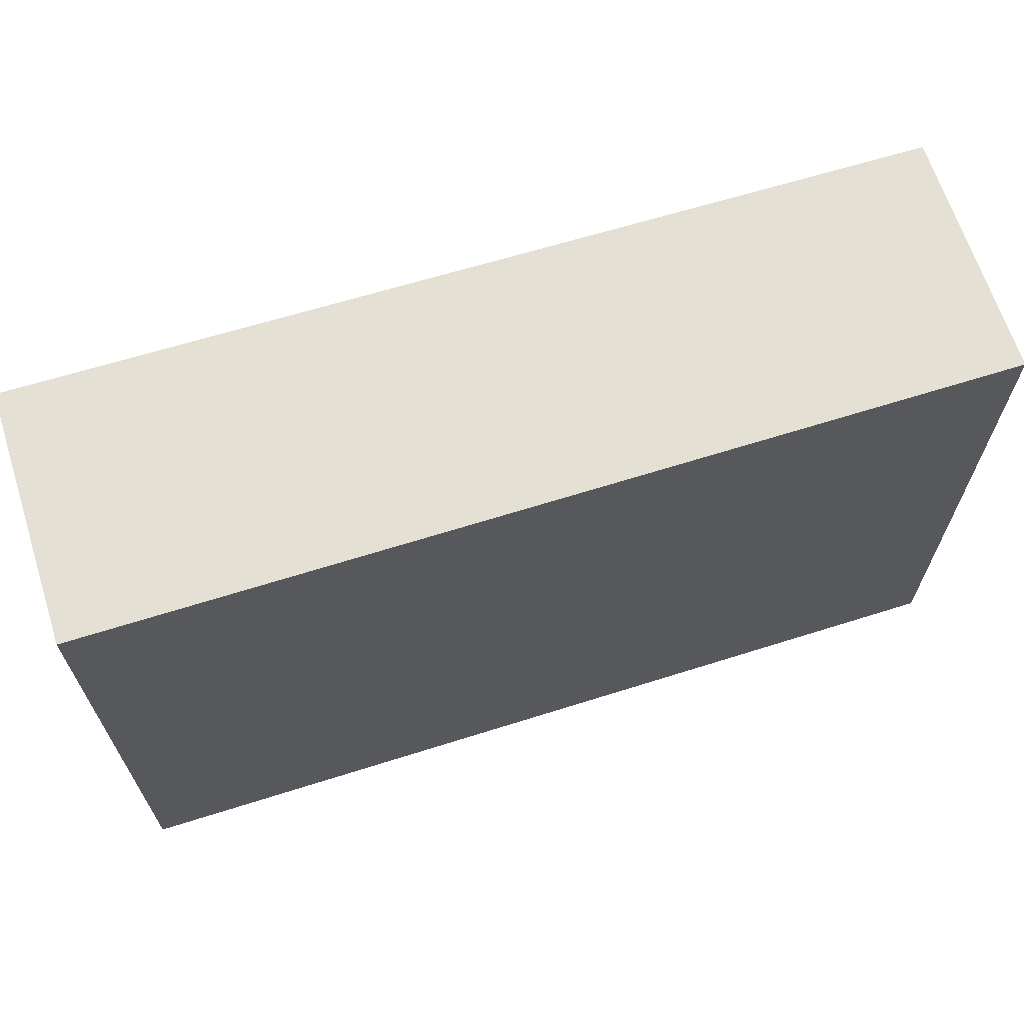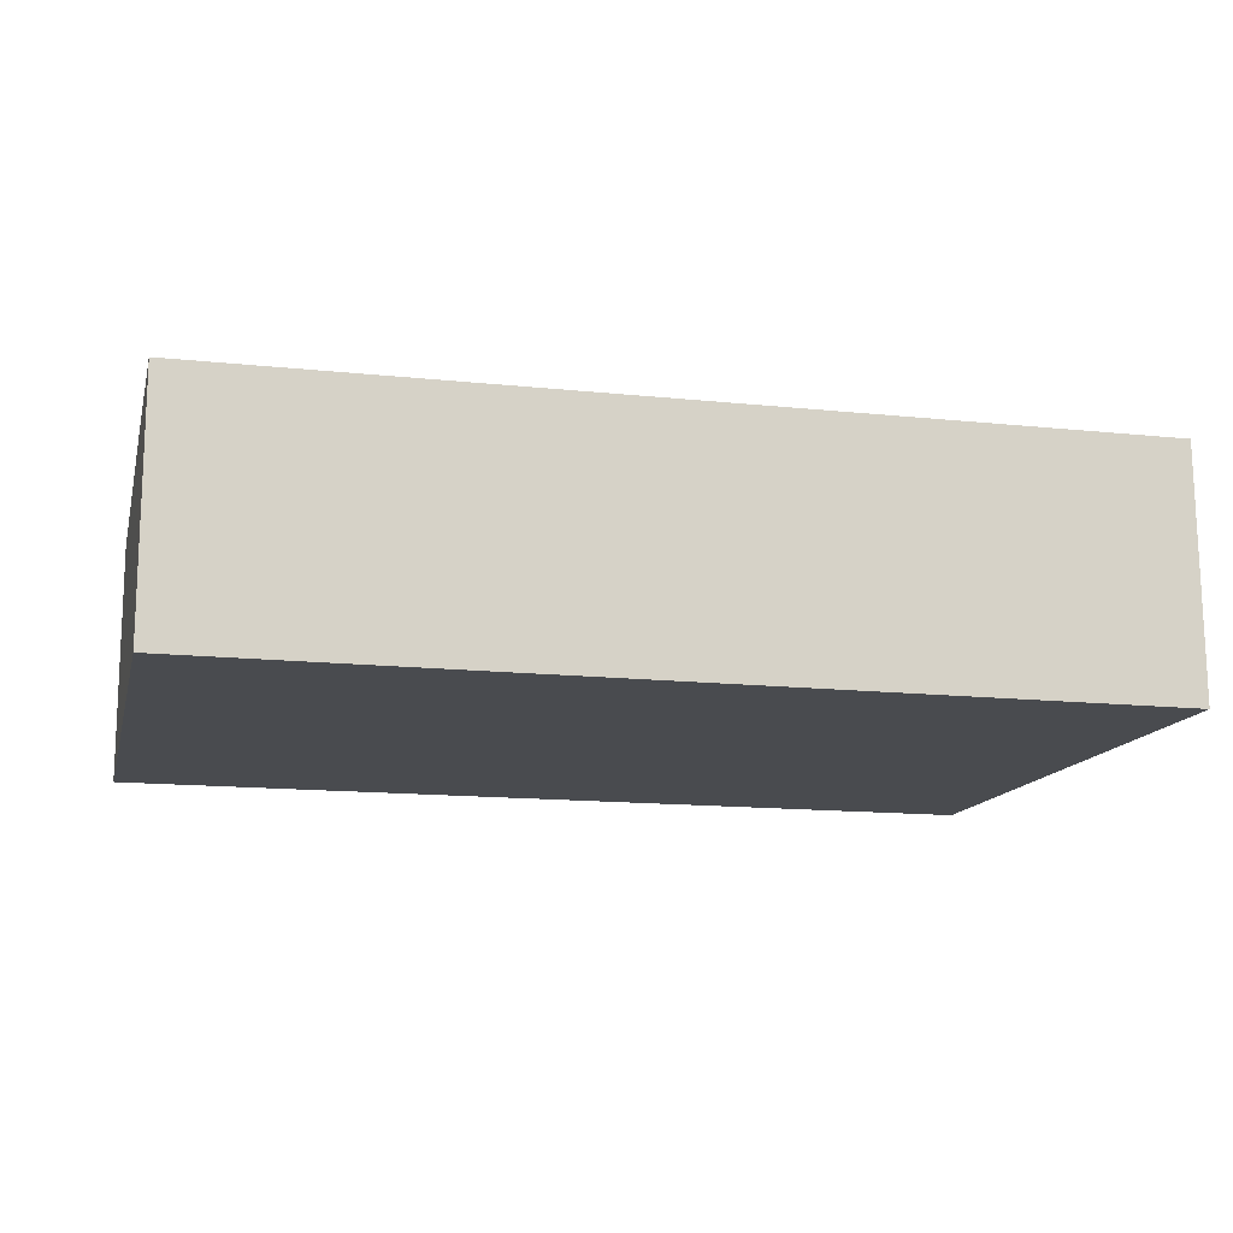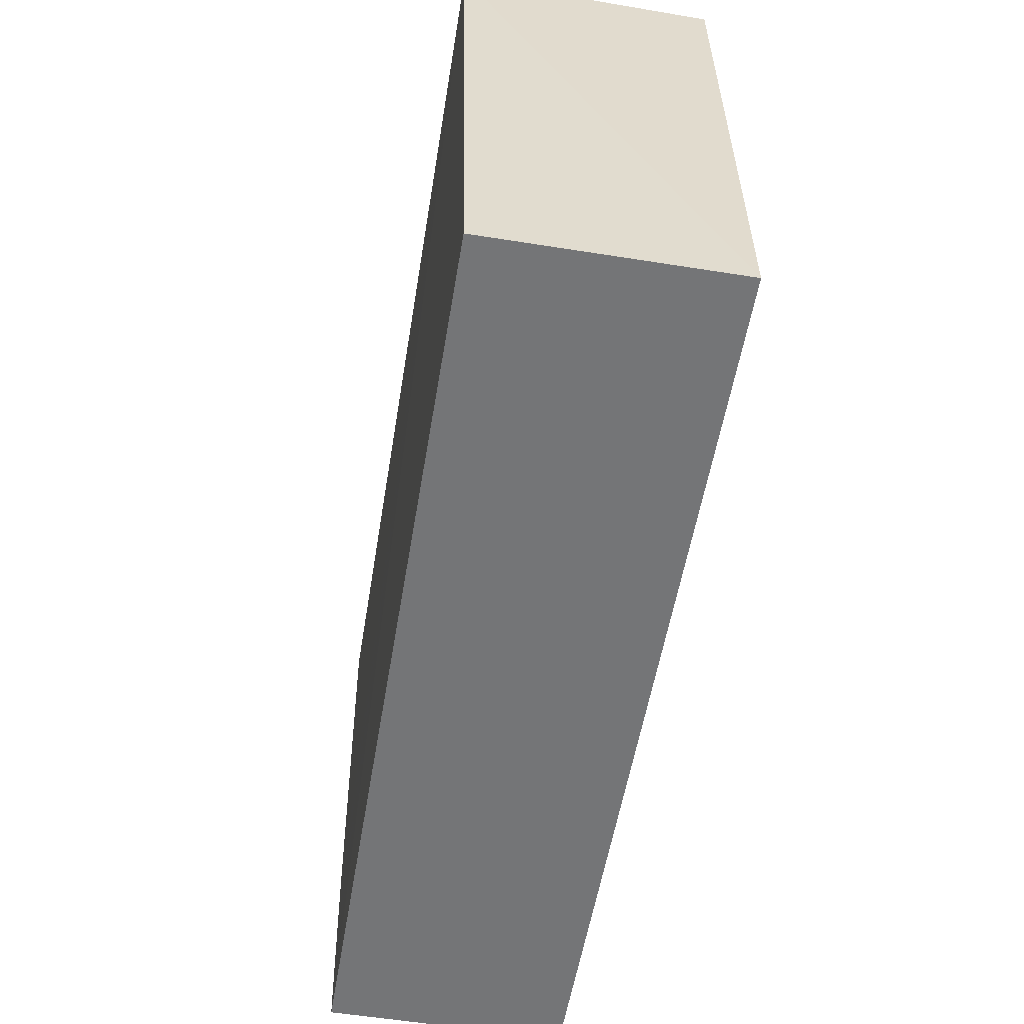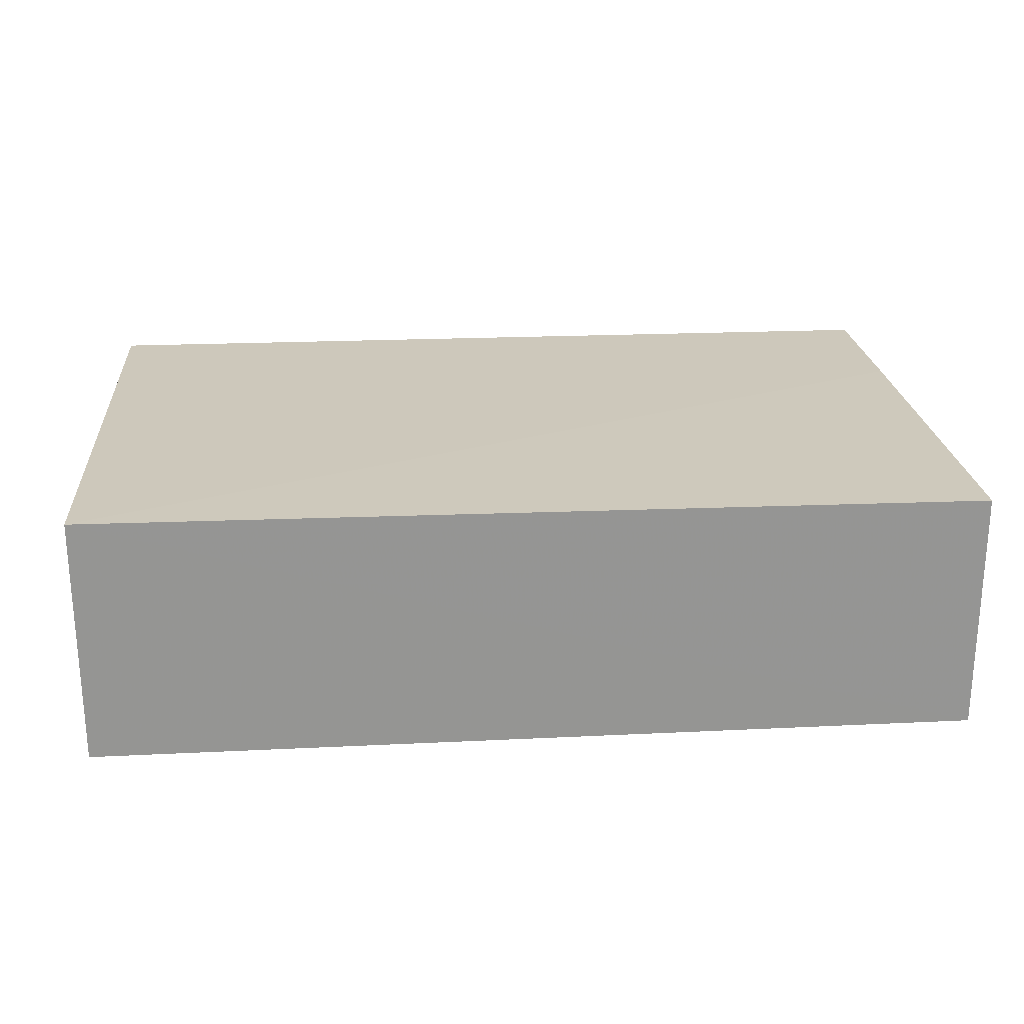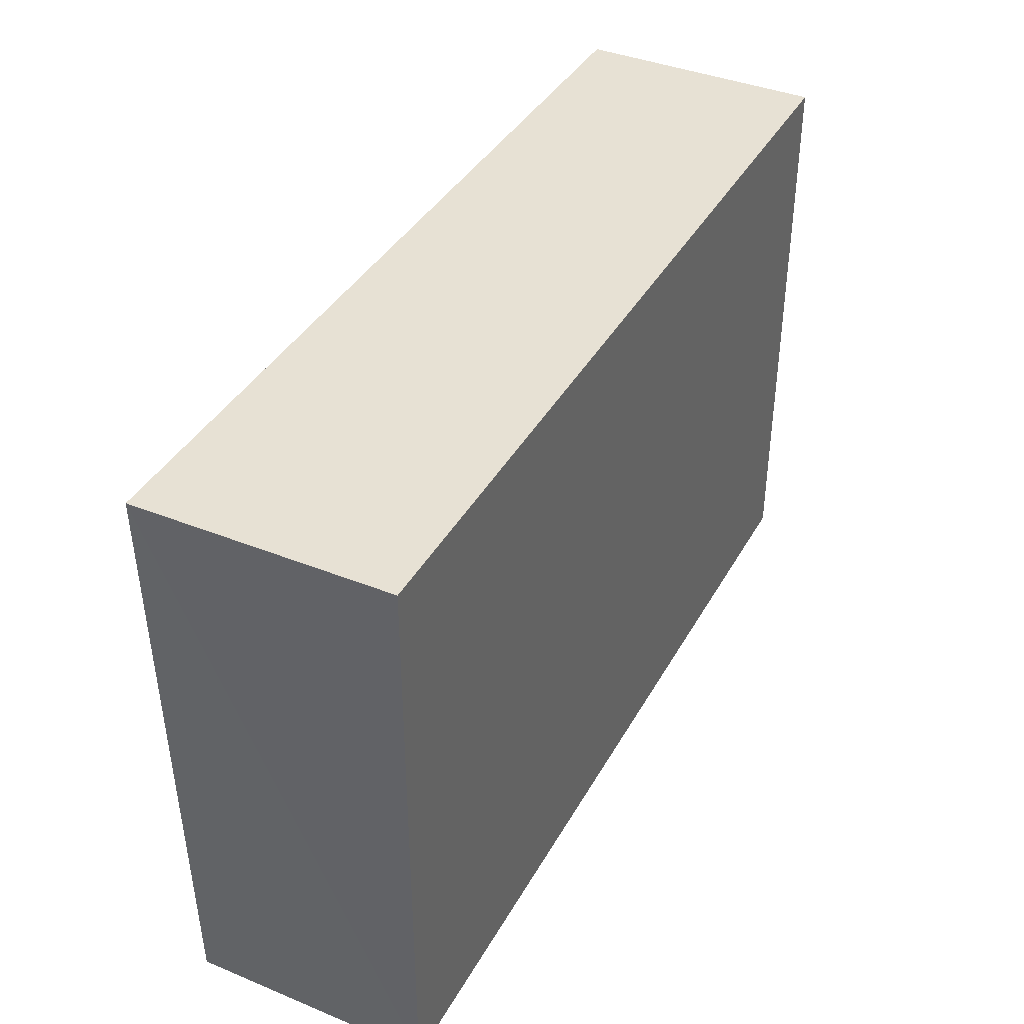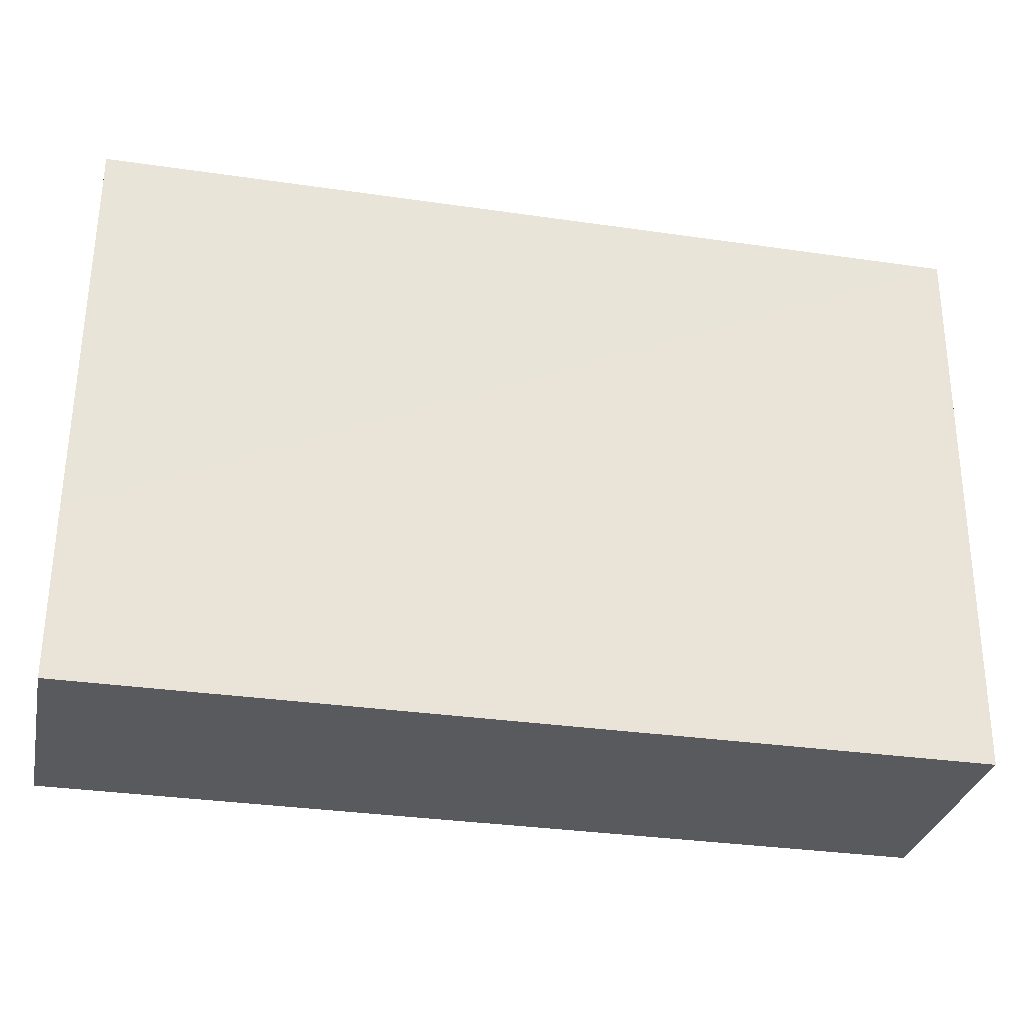
<metadata>
{"format":"obj","ext":"obj","renderer":"f3d","projection":"perspective","resolution":1024,"background":"white","views":[{"elev":65.8,"azim":-17.6,"up":"+Z"},{"elev":-14.1,"azim":166.4,"up":"+Y"},{"elev":-56.4,"azim":-99.7,"up":"+Z"},{"elev":22.9,"azim":-4.8,"up":"+Y"},{"elev":39.5,"azim":-63.3,"up":"+Z"},{"elev":-31.2,"azim":167.9,"up":"+Z"}]}
</metadata>
<code>
v 0.0004517 0.02172 0.06634
v 0.0004371 0.01235 0.06633
v 0.0004387 0.02143 0.044
v -0.03367 0.02155 0.04401
v -0.03376 0.02197 0.06635
v -0.03372 0.01235 0.044
v 0.0004564 0.02154 0.05059
v 0.0004371 0.01235 0.044
v -0.03372 0.01235 0.06633
f 5 2 1
f 5 3 4
f 6 4 3
f 6 5 4
f 7 1 2
f 7 5 1
f 7 3 5
f 8 6 3
f 8 2 6
f 8 7 2
f 8 3 7
f 9 6 2
f 9 2 5
f 9 5 6

</code>
